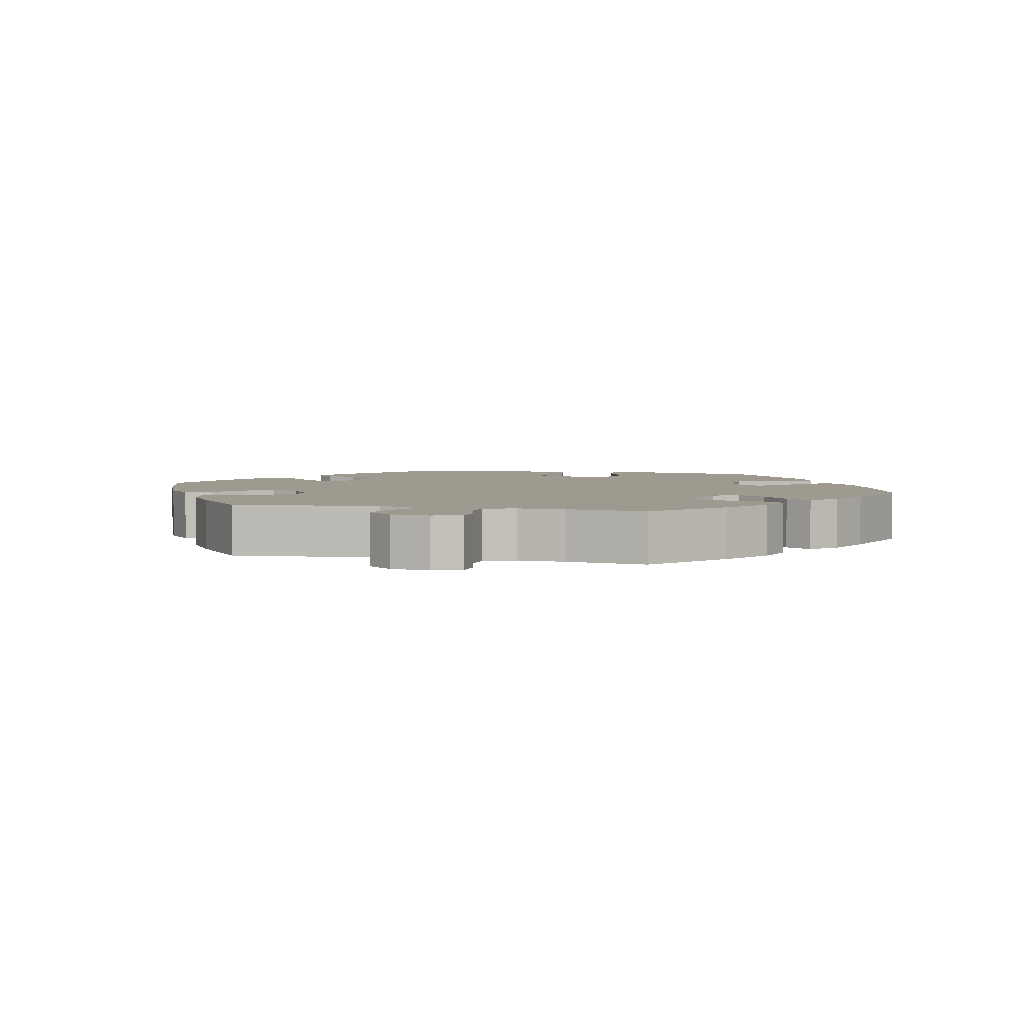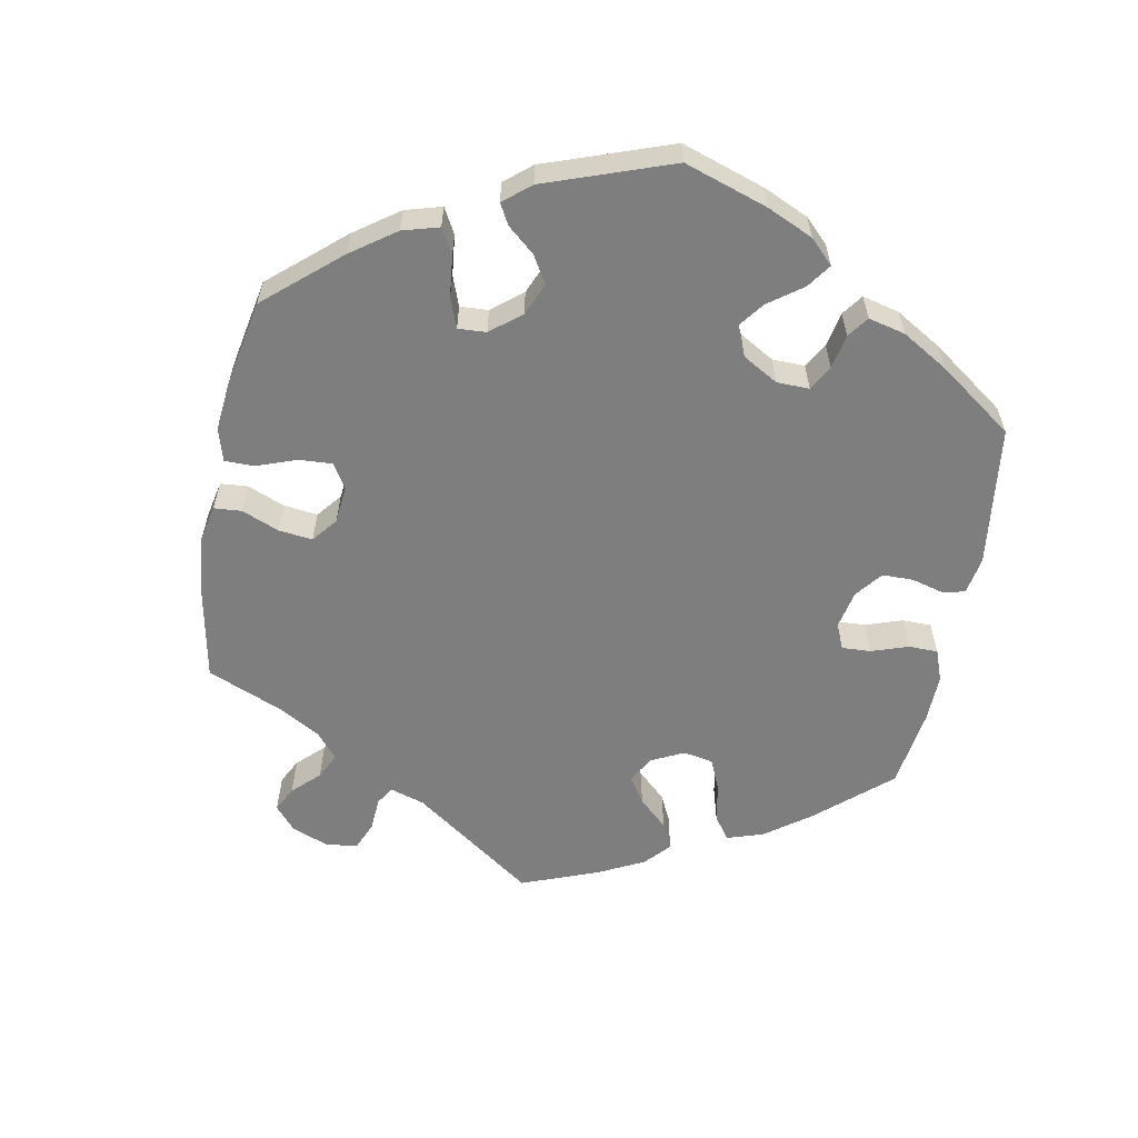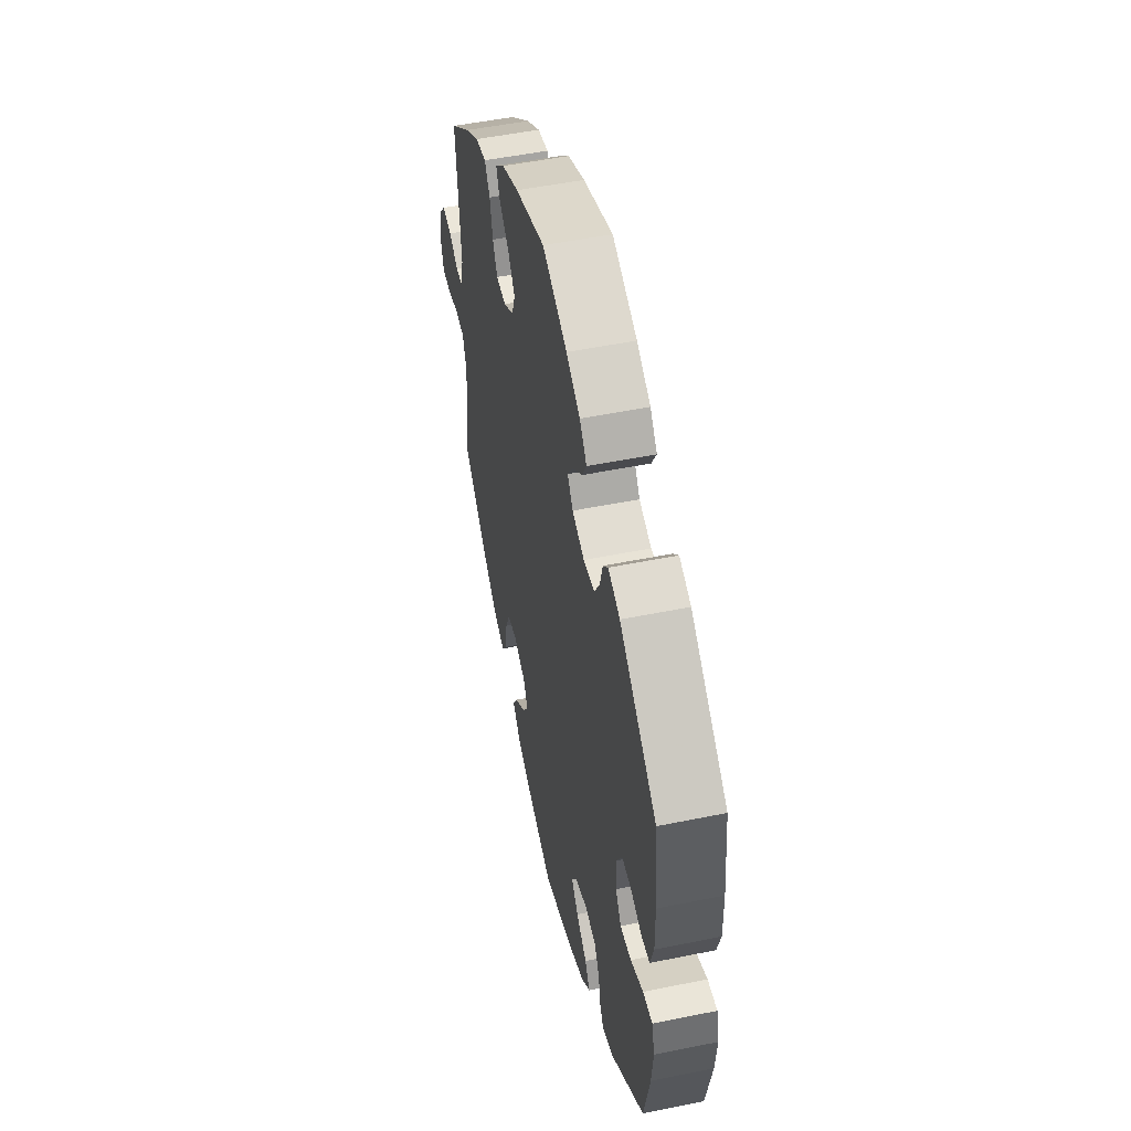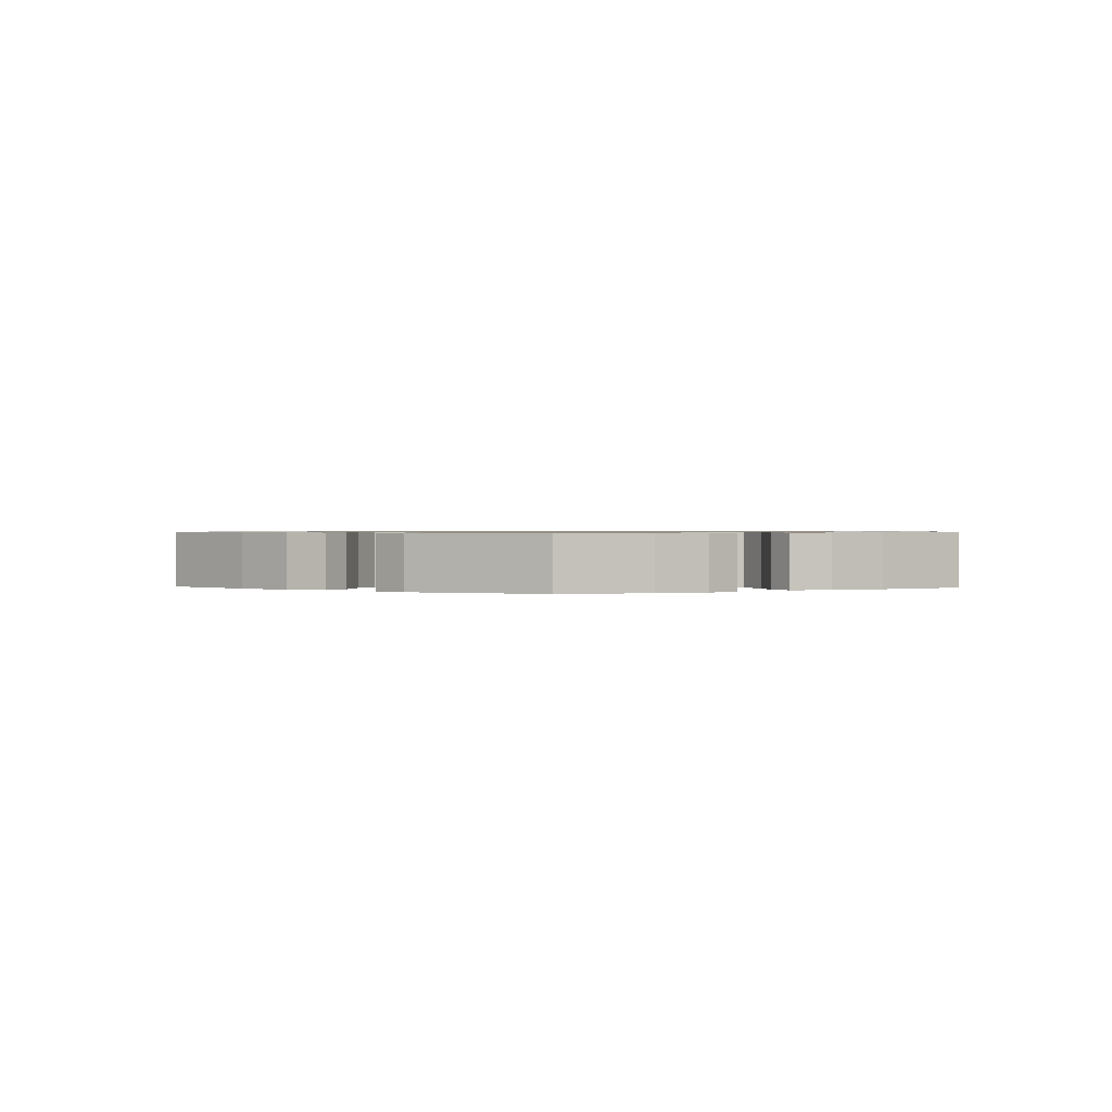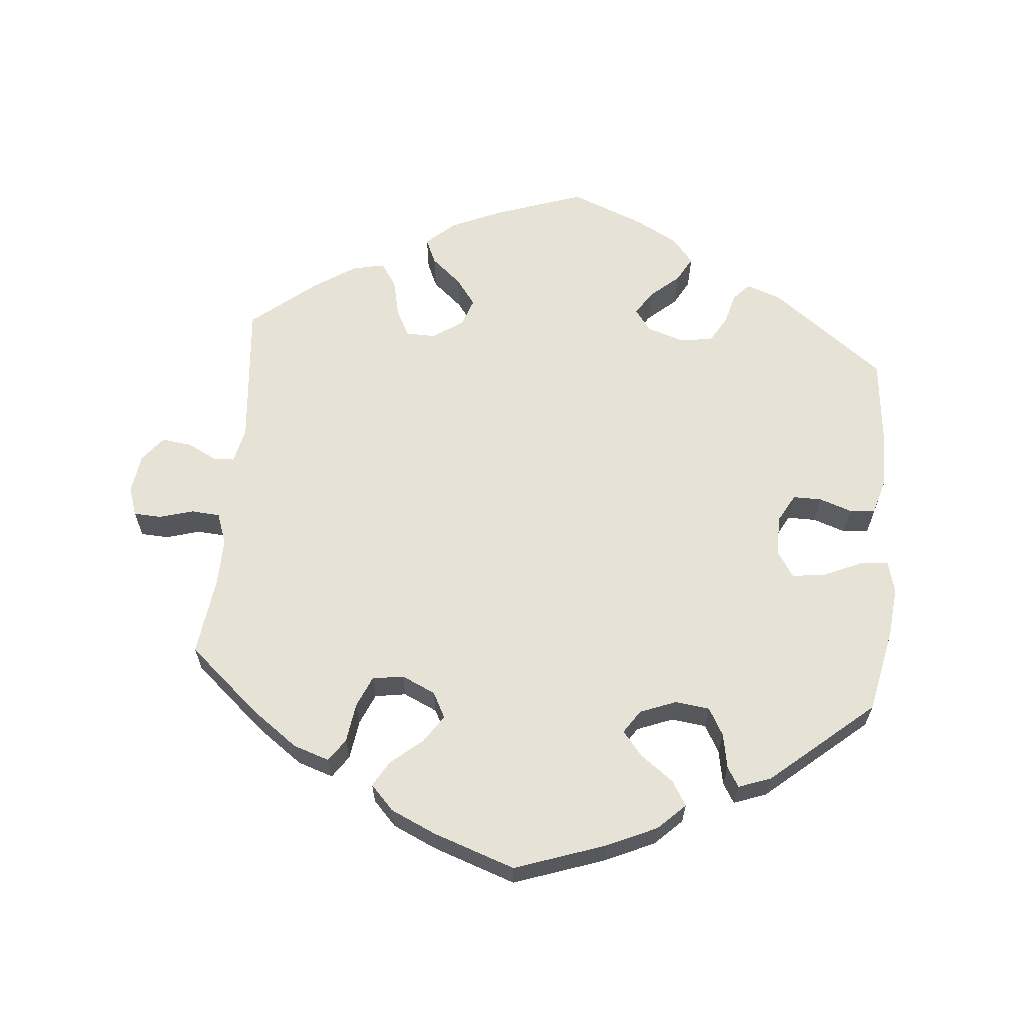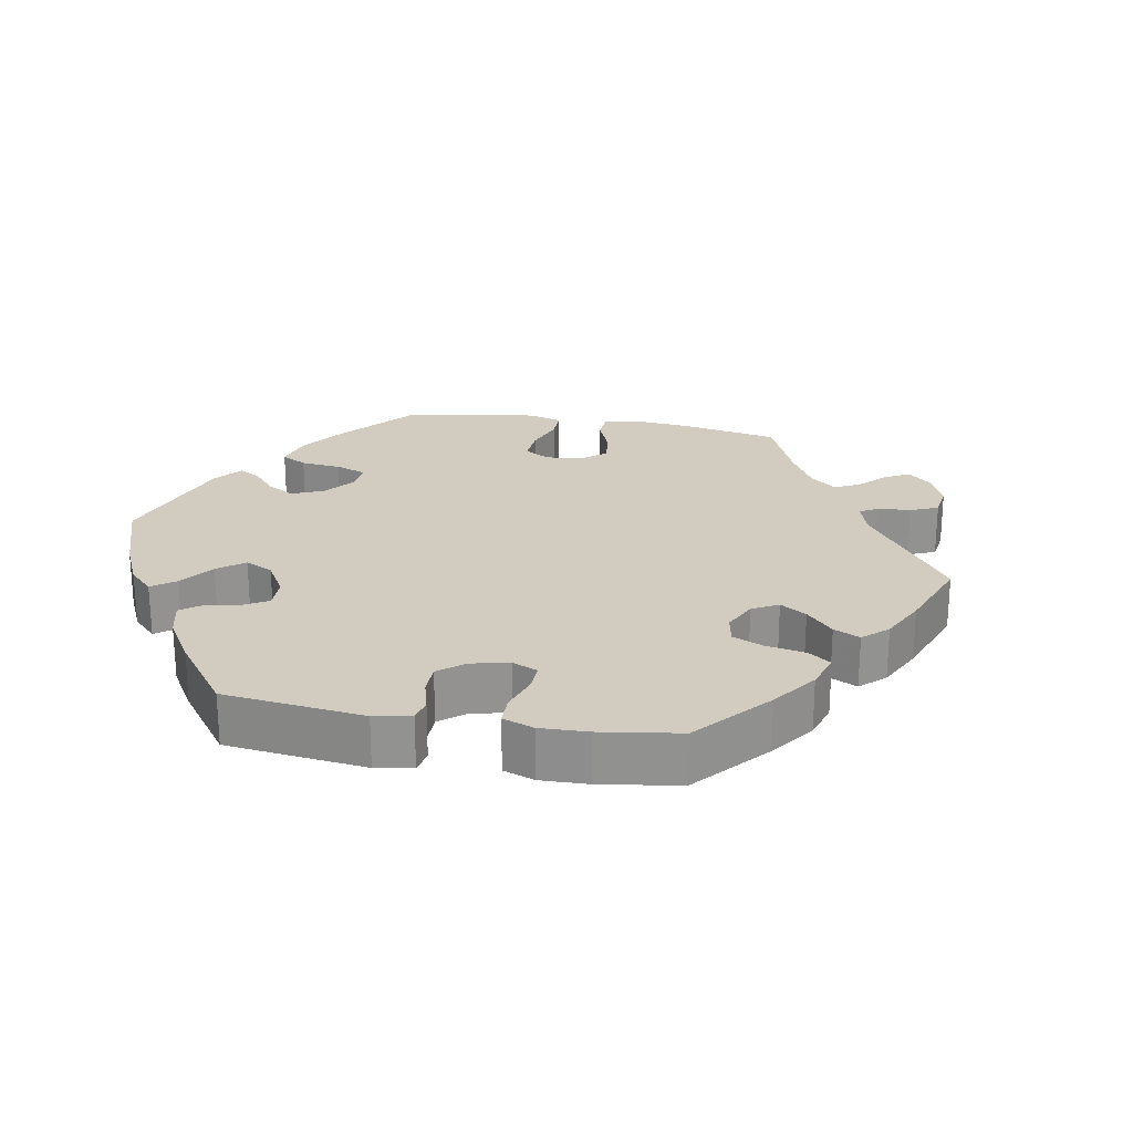
<metadata>
{"format":"obj","ext":"obj","renderer":"f3d","projection":"perspective","resolution":1024,"background":"white","views":[{"elev":3.9,"azim":103.3,"up":"+Y"},{"elev":-59.4,"azim":-130.7,"up":"+Y"},{"elev":51.2,"azim":-102.5,"up":"+Z"},{"elev":0.8,"azim":-117.1,"up":"+Y"},{"elev":63.0,"azim":-174.8,"up":"+Y"},{"elev":23.8,"azim":-19.9,"up":"+Y"}]}
</metadata>
<code>
v -0.525 0.07 -0.168
v -0.532 0.07 -0.098
v -0.52 0.07 -0.053
v -0.479 0.07 -0.057
v -0.425 0.07 -0.081
v -0.378 0.07 -0.087
v -0.354 0.07 -0.05
v -0.354 0.07 0.007
v -0.376 0.07 0.047
v -0.416 0.07 0.047
v -0.463 0.07 0.031
v -0.499 0.07 0.035
v -0.514 0.07 0.086
v -0.513 0.07 0.162
v -0.5 0.07 0.289
v -0.341 0.07 0.409
v -0.291 0.07 0.427
v -0.269 0.07 0.403
v -0.257 0.07 0.358
v -0.235 0.07 0.321
v -0.188 0.07 0.314
v -0.136 0.07 0.331
v -0.113 0.07 0.362
v -0.135 0.07 0.396
v -0.176 0.07 0.432
v -0.196 0.07 0.468
v -0.166 0.07 0.504
v -0.107 0.07 0.536
v -0.001 0.07 0.578
v 0.126 0.07 0.534
v 0.198 0.07 0.502
v 0.238 0.07 0.466
v 0.222 0.07 0.43
v 0.179 0.07 0.393
v 0.151 0.07 0.355
v 0.165 0.07 0.315
v 0.208 0.07 0.286
v 0.25 0.07 0.287
v 0.27 0.07 0.326
v 0.282 0.07 0.379
v 0.305 0.07 0.413
v 0.351 0.07 0.403
v 0.41 0.07 0.364
v 0.501 0.07 0.29
v 0.482 0.07 0.084
v 0.493 0.07 0.034
v 0.523 0.07 0.033
v 0.565 0.07 0.054
v 0.607 0.07 0.059
v 0.635 0.07 0.024
v 0.643 0.07 -0.032
v 0.629 0.07 -0.073
v 0.59 0.07 -0.075
v 0.541 0.07 -0.061
v 0.501 0.07 -0.064
v 0.485 0.07 -0.108
v 0.486 0.07 -0.176
v 0.501 0.07 -0.288
v 0.398 0.07 -0.378
v 0.333 0.07 -0.425
v 0.282 0.07 -0.442
v 0.26 0.07 -0.41
v 0.252 0.07 -0.354
v 0.233 0.07 -0.31
v 0.189 0.07 -0.303
v 0.141 0.07 -0.325
v 0.122 0.07 -0.361
v 0.148 0.07 -0.4
v 0.193 0.07 -0.438
v 0.214 0.07 -0.474
v 0.181 0.07 -0.509
v 0.117 0.07 -0.538
v 0.001 0.07 -0.578
v -0.128 0.07 -0.533
v -0.198 0.07 -0.501
v -0.236 0.07 -0.464
v -0.215 0.07 -0.429
v -0.169 0.07 -0.395
v -0.14 0.07 -0.36
v -0.162 0.07 -0.327
v -0.213 0.07 -0.307
v -0.262 0.07 -0.313
v -0.284 0.07 -0.352
v -0.293 0.07 -0.401
v -0.31 0.07 -0.429
v -0.356 0.07 -0.412
v -0.5 0.07 -0.289
v -0.525 0 -0.168
v -0.532 0 -0.098
v -0.52 0 -0.053
v -0.479 0 -0.057
v -0.425 0 -0.081
v -0.378 0 -0.087
v -0.354 0 -0.05
v -0.354 0 0.007
v -0.376 0 0.047
v -0.416 0 0.047
v -0.463 0 0.031
v -0.499 0 0.035
v -0.514 0 0.086
v -0.513 0 0.162
v -0.5 0 0.289
v -0.341 0 0.409
v -0.291 0 0.427
v -0.269 0 0.403
v -0.257 0 0.358
v -0.235 0 0.321
v -0.188 0 0.314
v -0.136 0 0.331
v -0.113 0 0.362
v -0.135 0 0.396
v -0.176 0 0.432
v -0.196 0 0.468
v -0.166 0 0.504
v -0.107 0 0.536
v -0.001 0 0.578
v 0.126 0 0.534
v 0.198 0 0.502
v 0.238 0 0.466
v 0.222 0 0.43
v 0.179 0 0.393
v 0.151 0 0.355
v 0.165 0 0.315
v 0.208 0 0.286
v 0.25 0 0.287
v 0.27 0 0.326
v 0.282 0 0.379
v 0.305 0 0.413
v 0.351 0 0.403
v 0.41 0 0.364
v 0.501 0 0.29
v 0.482 0 0.084
v 0.493 0 0.034
v 0.523 0 0.033
v 0.565 0 0.054
v 0.607 0 0.059
v 0.635 0 0.024
v 0.643 0 -0.032
v 0.629 0 -0.073
v 0.59 0 -0.075
v 0.541 0 -0.061
v 0.501 0 -0.064
v 0.485 0 -0.108
v 0.486 0 -0.176
v 0.501 0 -0.288
v 0.398 0 -0.378
v 0.333 0 -0.425
v 0.282 0 -0.442
v 0.26 0 -0.41
v 0.252 0 -0.354
v 0.233 0 -0.31
v 0.189 0 -0.303
v 0.141 0 -0.325
v 0.122 0 -0.361
v 0.148 0 -0.4
v 0.193 0 -0.438
v 0.214 0 -0.474
v 0.181 0 -0.509
v 0.117 0 -0.538
v 0.001 0 -0.578
v -0.128 0 -0.533
v -0.198 0 -0.501
v -0.236 0 -0.464
v -0.215 0 -0.429
v -0.169 0 -0.395
v -0.14 0 -0.36
v -0.162 0 -0.327
v -0.213 0 -0.307
v -0.262 0 -0.313
v -0.284 0 -0.352
v -0.293 0 -0.401
v -0.31 0 -0.429
v -0.356 0 -0.412
v -0.5 0 -0.289
f 83 84 85 86
f 82 83 86 87
f 81 82 87 1
f 75 76 77 78
f 75 78 79
f 74 75 79
f 73 74 79
f 72 73 79
f 71 72 79 80
f 68 69 70 71
f 67 68 71 80
f 60 61 62 63
f 60 63 64
f 57 58 59 60
f 56 57 60 64
f 55 56 64 65
f 51 52 53 54
f 51 54 55
f 50 51 55
f 47 48 49 50
f 46 47 50 55
f 45 46 55 65
f 39 40 41 42
f 38 39 42 43
f 31 32 33 34
f 31 34 35
f 30 31 35
f 29 30 35
f 28 29 35 36
f 24 25 26 27
f 23 24 27 28
f 16 17 18 19
f 16 19 20
f 15 16 20
f 14 15 20 21
f 10 11 12 13
f 9 10 13 14
f 2 3 4 5
f 2 5 6
f 1 2 6
f 81 1 6
f 66 67 80 81
f 66 81 6 7
f 65 66 7 8
f 45 65 8 9
f 38 43 44 45
f 37 38 45 9
f 36 37 9 14
f 23 28 36
f 22 23 36
f 14 21 22 36
f 173 172 171 170
f 174 173 170 169
f 88 174 169 168
f 165 164 163 162
f 166 165 162
f 166 162 161
f 166 161 160
f 166 160 159
f 167 166 159 158
f 158 157 156 155
f 167 158 155 154
f 150 149 148 147
f 151 150 147
f 147 146 145 144
f 151 147 144 143
f 152 151 143 142
f 141 140 139 138
f 142 141 138
f 142 138 137
f 137 136 135 134
f 142 137 134 133
f 152 142 133 132
f 129 128 127 126
f 130 129 126 125
f 121 120 119 118
f 122 121 118
f 122 118 117
f 122 117 116
f 123 122 116 115
f 114 113 112 111
f 115 114 111 110
f 106 105 104 103
f 107 106 103
f 107 103 102
f 108 107 102 101
f 100 99 98 97
f 101 100 97 96
f 92 91 90 89
f 93 92 89
f 93 89 88
f 93 88 168
f 168 167 154 153
f 94 93 168 153
f 95 94 153 152
f 96 95 152 132
f 132 131 130 125
f 96 132 125 124
f 101 96 124 123
f 123 115 110
f 123 110 109
f 123 109 108 101
f 1 88 89 2
f 2 89 90 3
f 3 90 91 4
f 4 91 92 5
f 5 92 93 6
f 6 93 94 7
f 7 94 95 8
f 8 95 96 9
f 9 96 97 10
f 10 97 98 11
f 11 98 99 12
f 12 99 100 13
f 13 100 101 14
f 14 101 102 15
f 15 102 103 16
f 16 103 104 17
f 17 104 105 18
f 18 105 106 19
f 19 106 107 20
f 20 107 108 21
f 21 108 109 22
f 22 109 110 23
f 23 110 111 24
f 24 111 112 25
f 25 112 113 26
f 26 113 114 27
f 27 114 115 28
f 28 115 116 29
f 29 116 117 30
f 30 117 118 31
f 31 118 119 32
f 32 119 120 33
f 33 120 121 34
f 34 121 122 35
f 35 122 123 36
f 36 123 124 37
f 37 124 125 38
f 38 125 126 39
f 39 126 127 40
f 40 127 128 41
f 41 128 129 42
f 42 129 130 43
f 43 130 131 44
f 44 131 132 45
f 45 132 133 46
f 46 133 134 47
f 47 134 135 48
f 48 135 136 49
f 49 136 137 50
f 50 137 138 51
f 51 138 139 52
f 52 139 140 53
f 53 140 141 54
f 54 141 142 55
f 55 142 143 56
f 56 143 144 57
f 57 144 145 58
f 58 145 146 59
f 59 146 147 60
f 60 147 148 61
f 61 148 149 62
f 62 149 150 63
f 63 150 151 64
f 64 151 152 65
f 65 152 153 66
f 66 153 154 67
f 67 154 155 68
f 68 155 156 69
f 69 156 157 70
f 70 157 158 71
f 71 158 159 72
f 72 159 160 73
f 73 160 161 74
f 74 161 162 75
f 75 162 163 76
f 76 163 164 77
f 77 164 165 78
f 78 165 166 79
f 79 166 167 80
f 80 167 168 81
f 81 168 169 82
f 82 169 170 83
f 83 170 171 84
f 84 171 172 85
f 85 172 173 86
f 86 173 174 87
f 87 174 88 1

</code>
